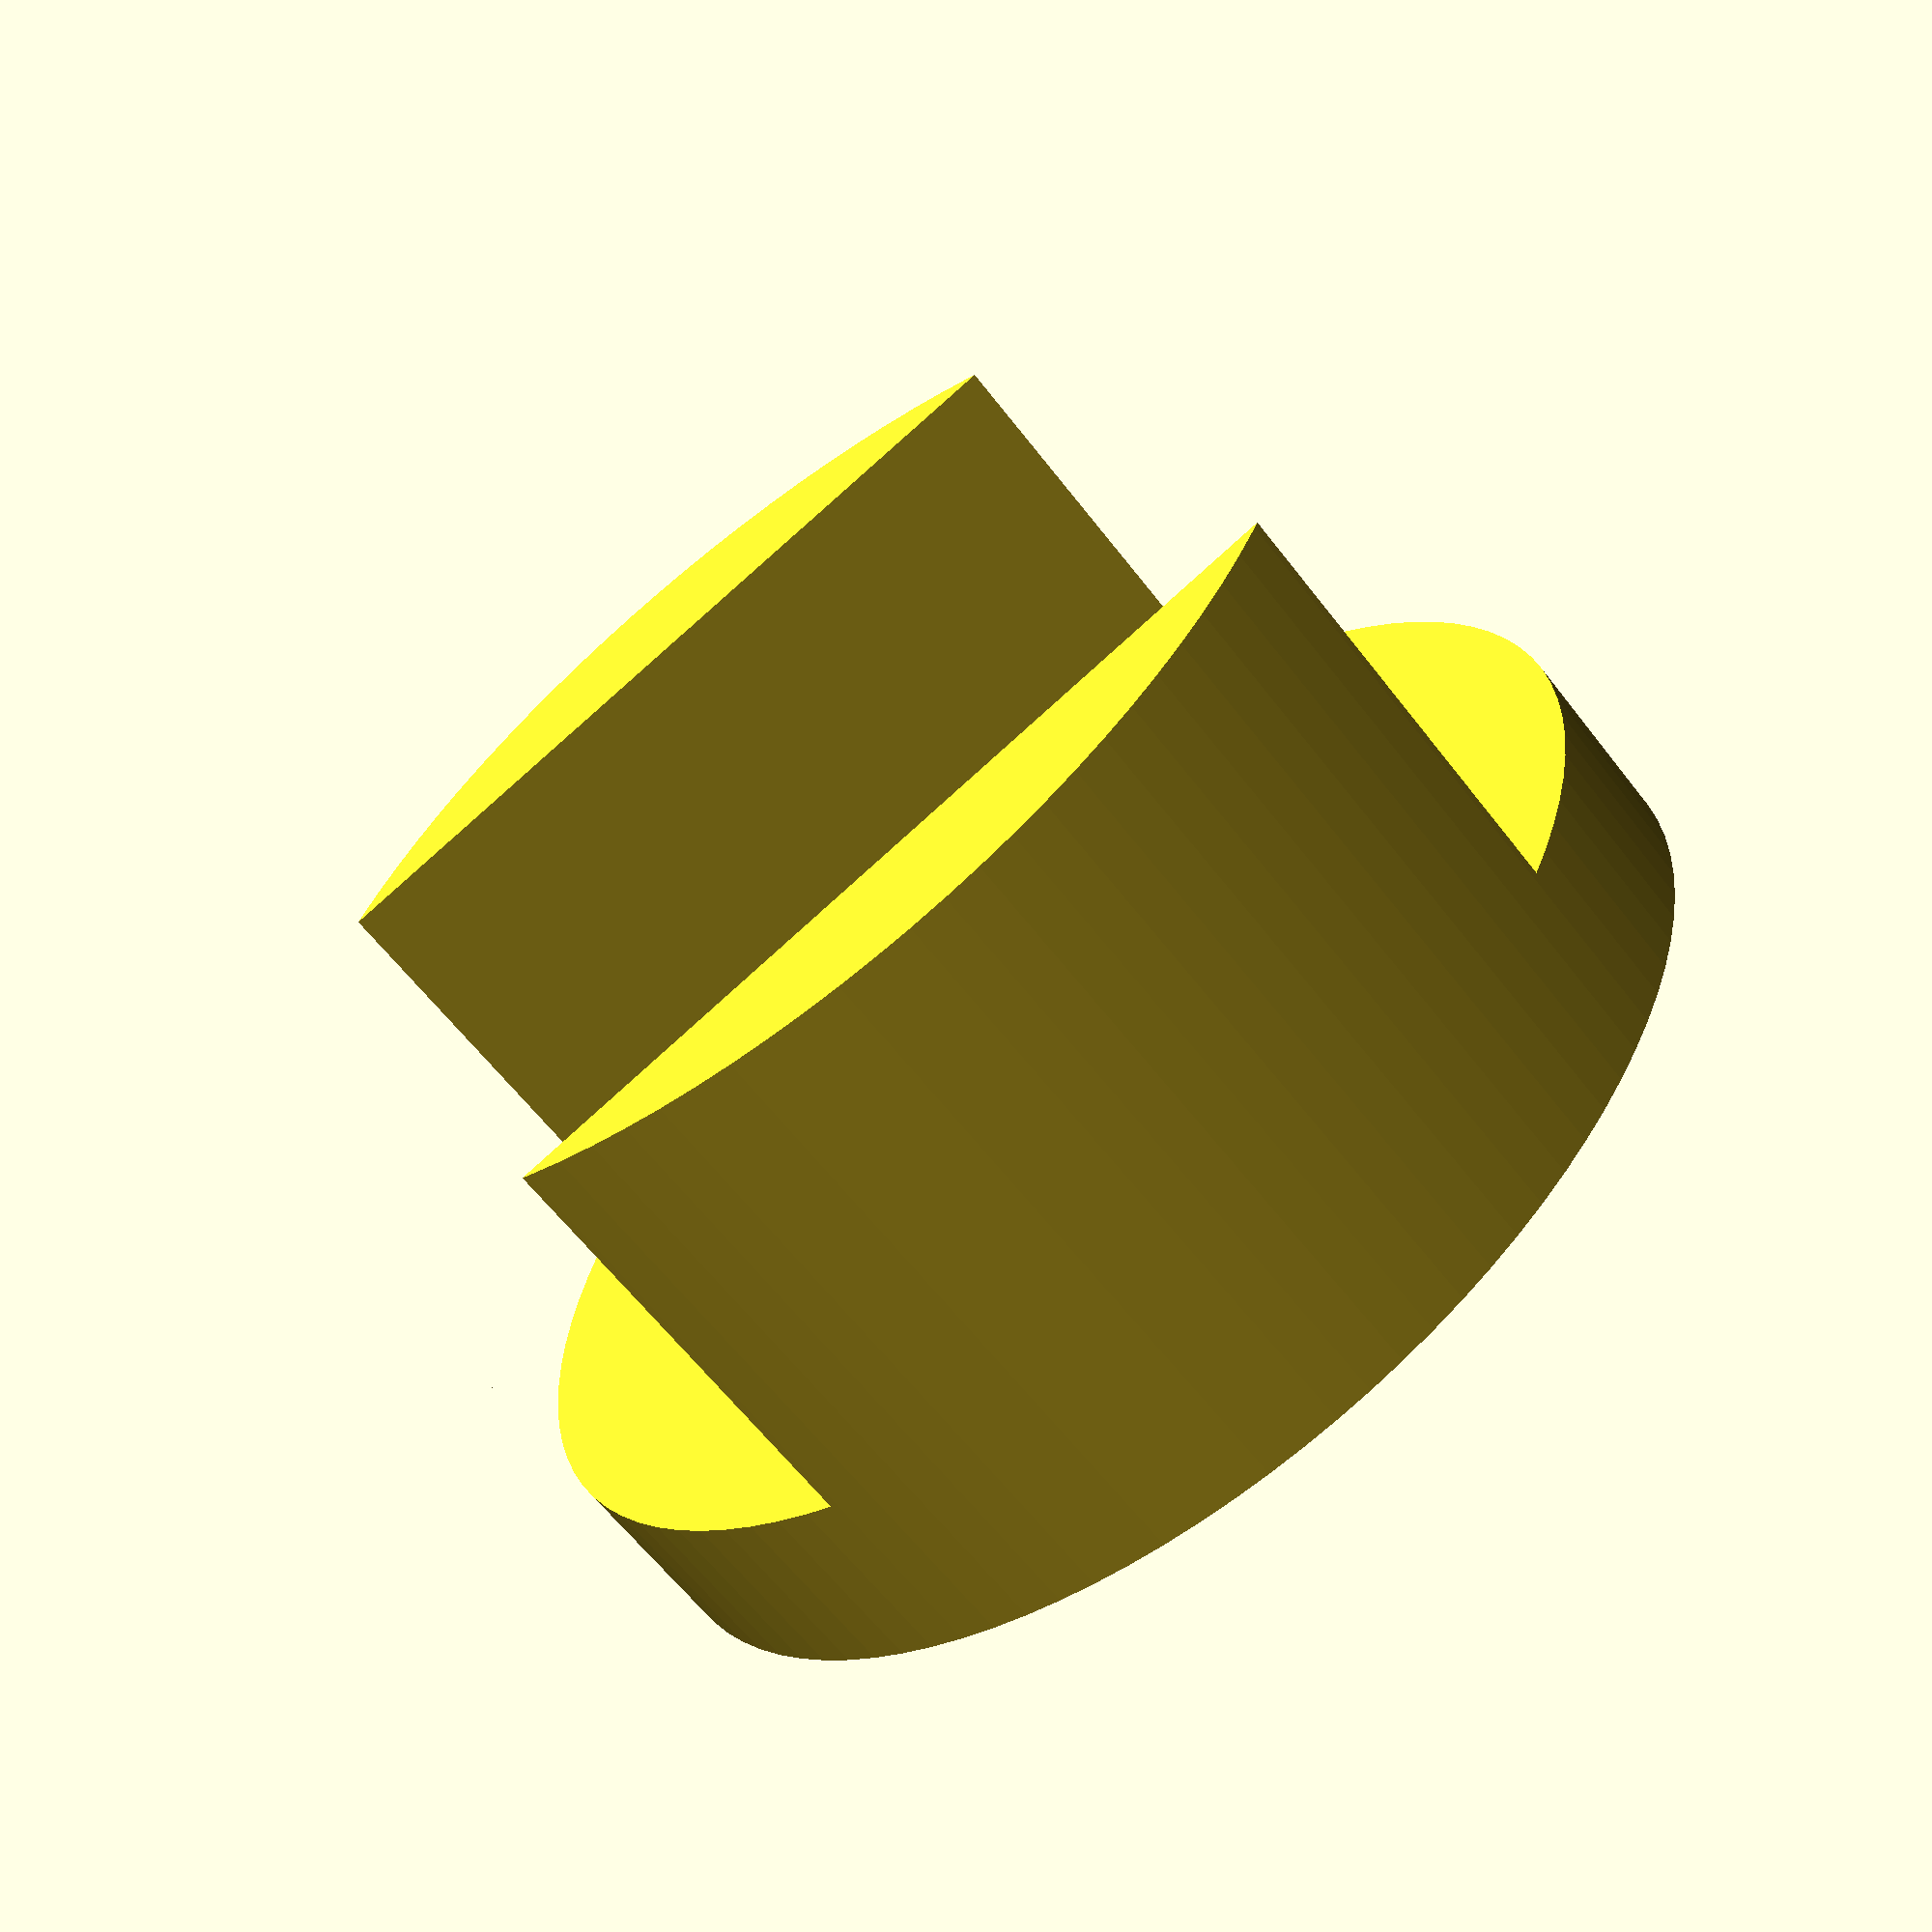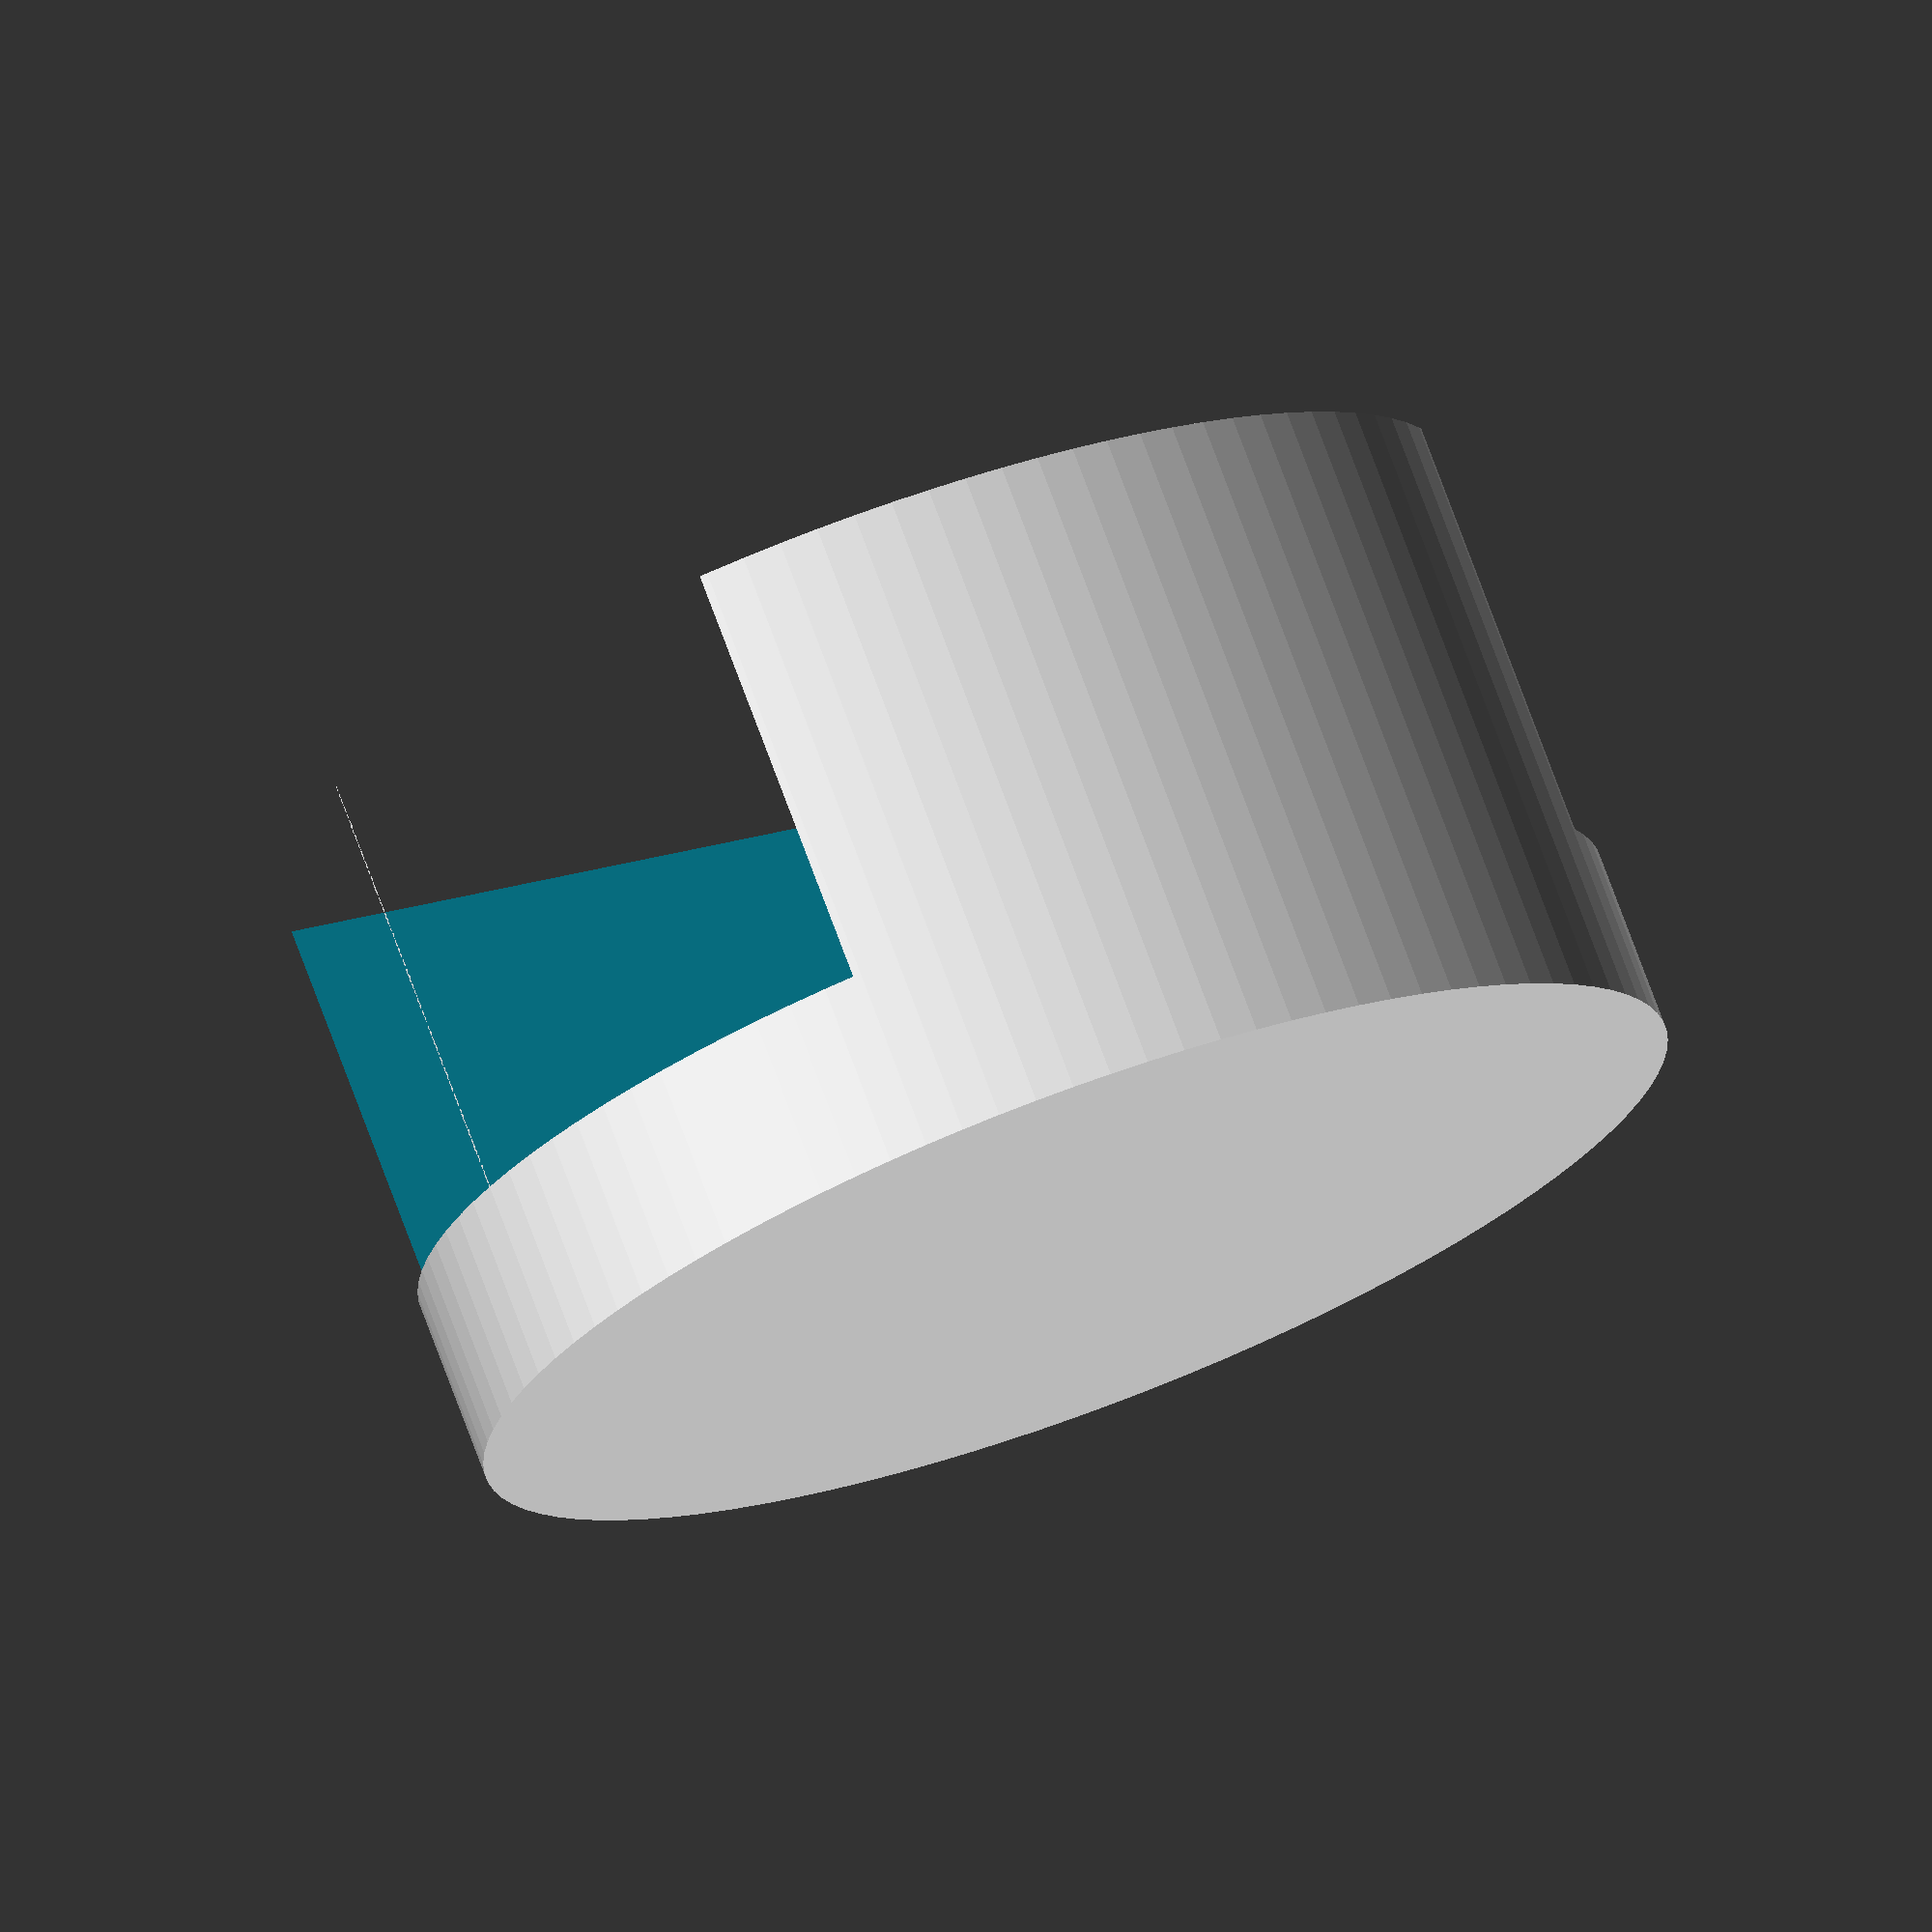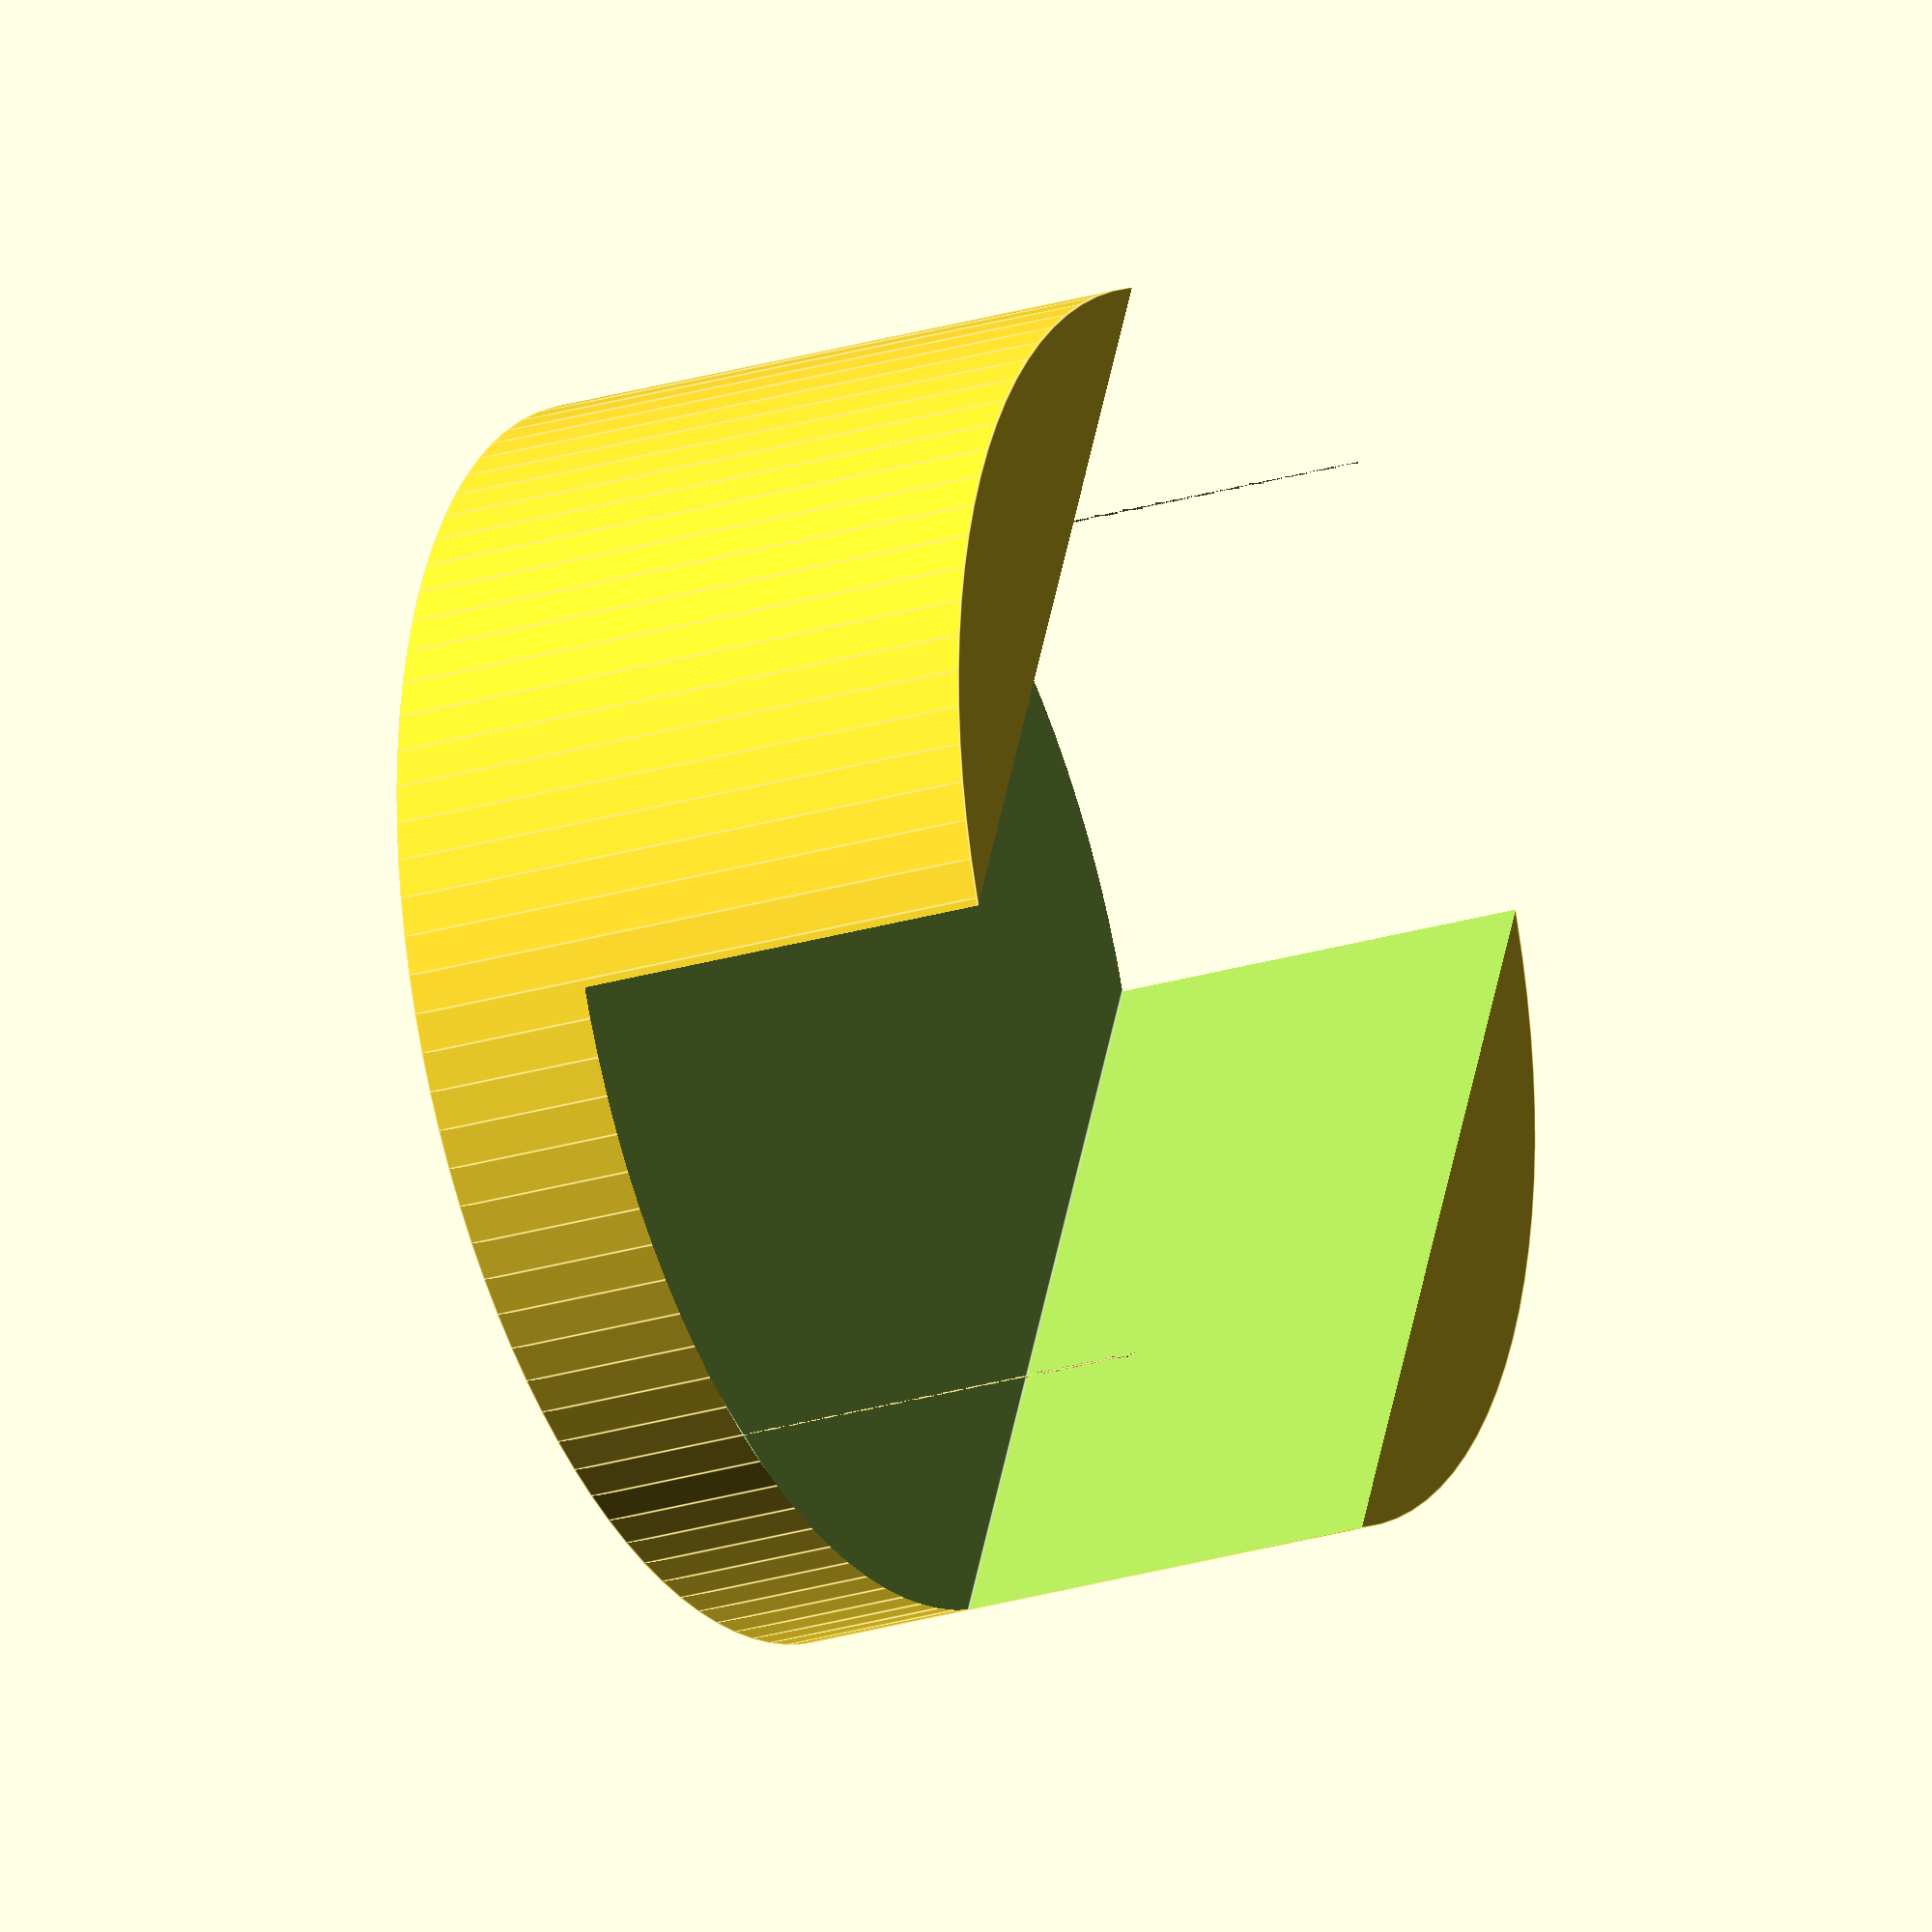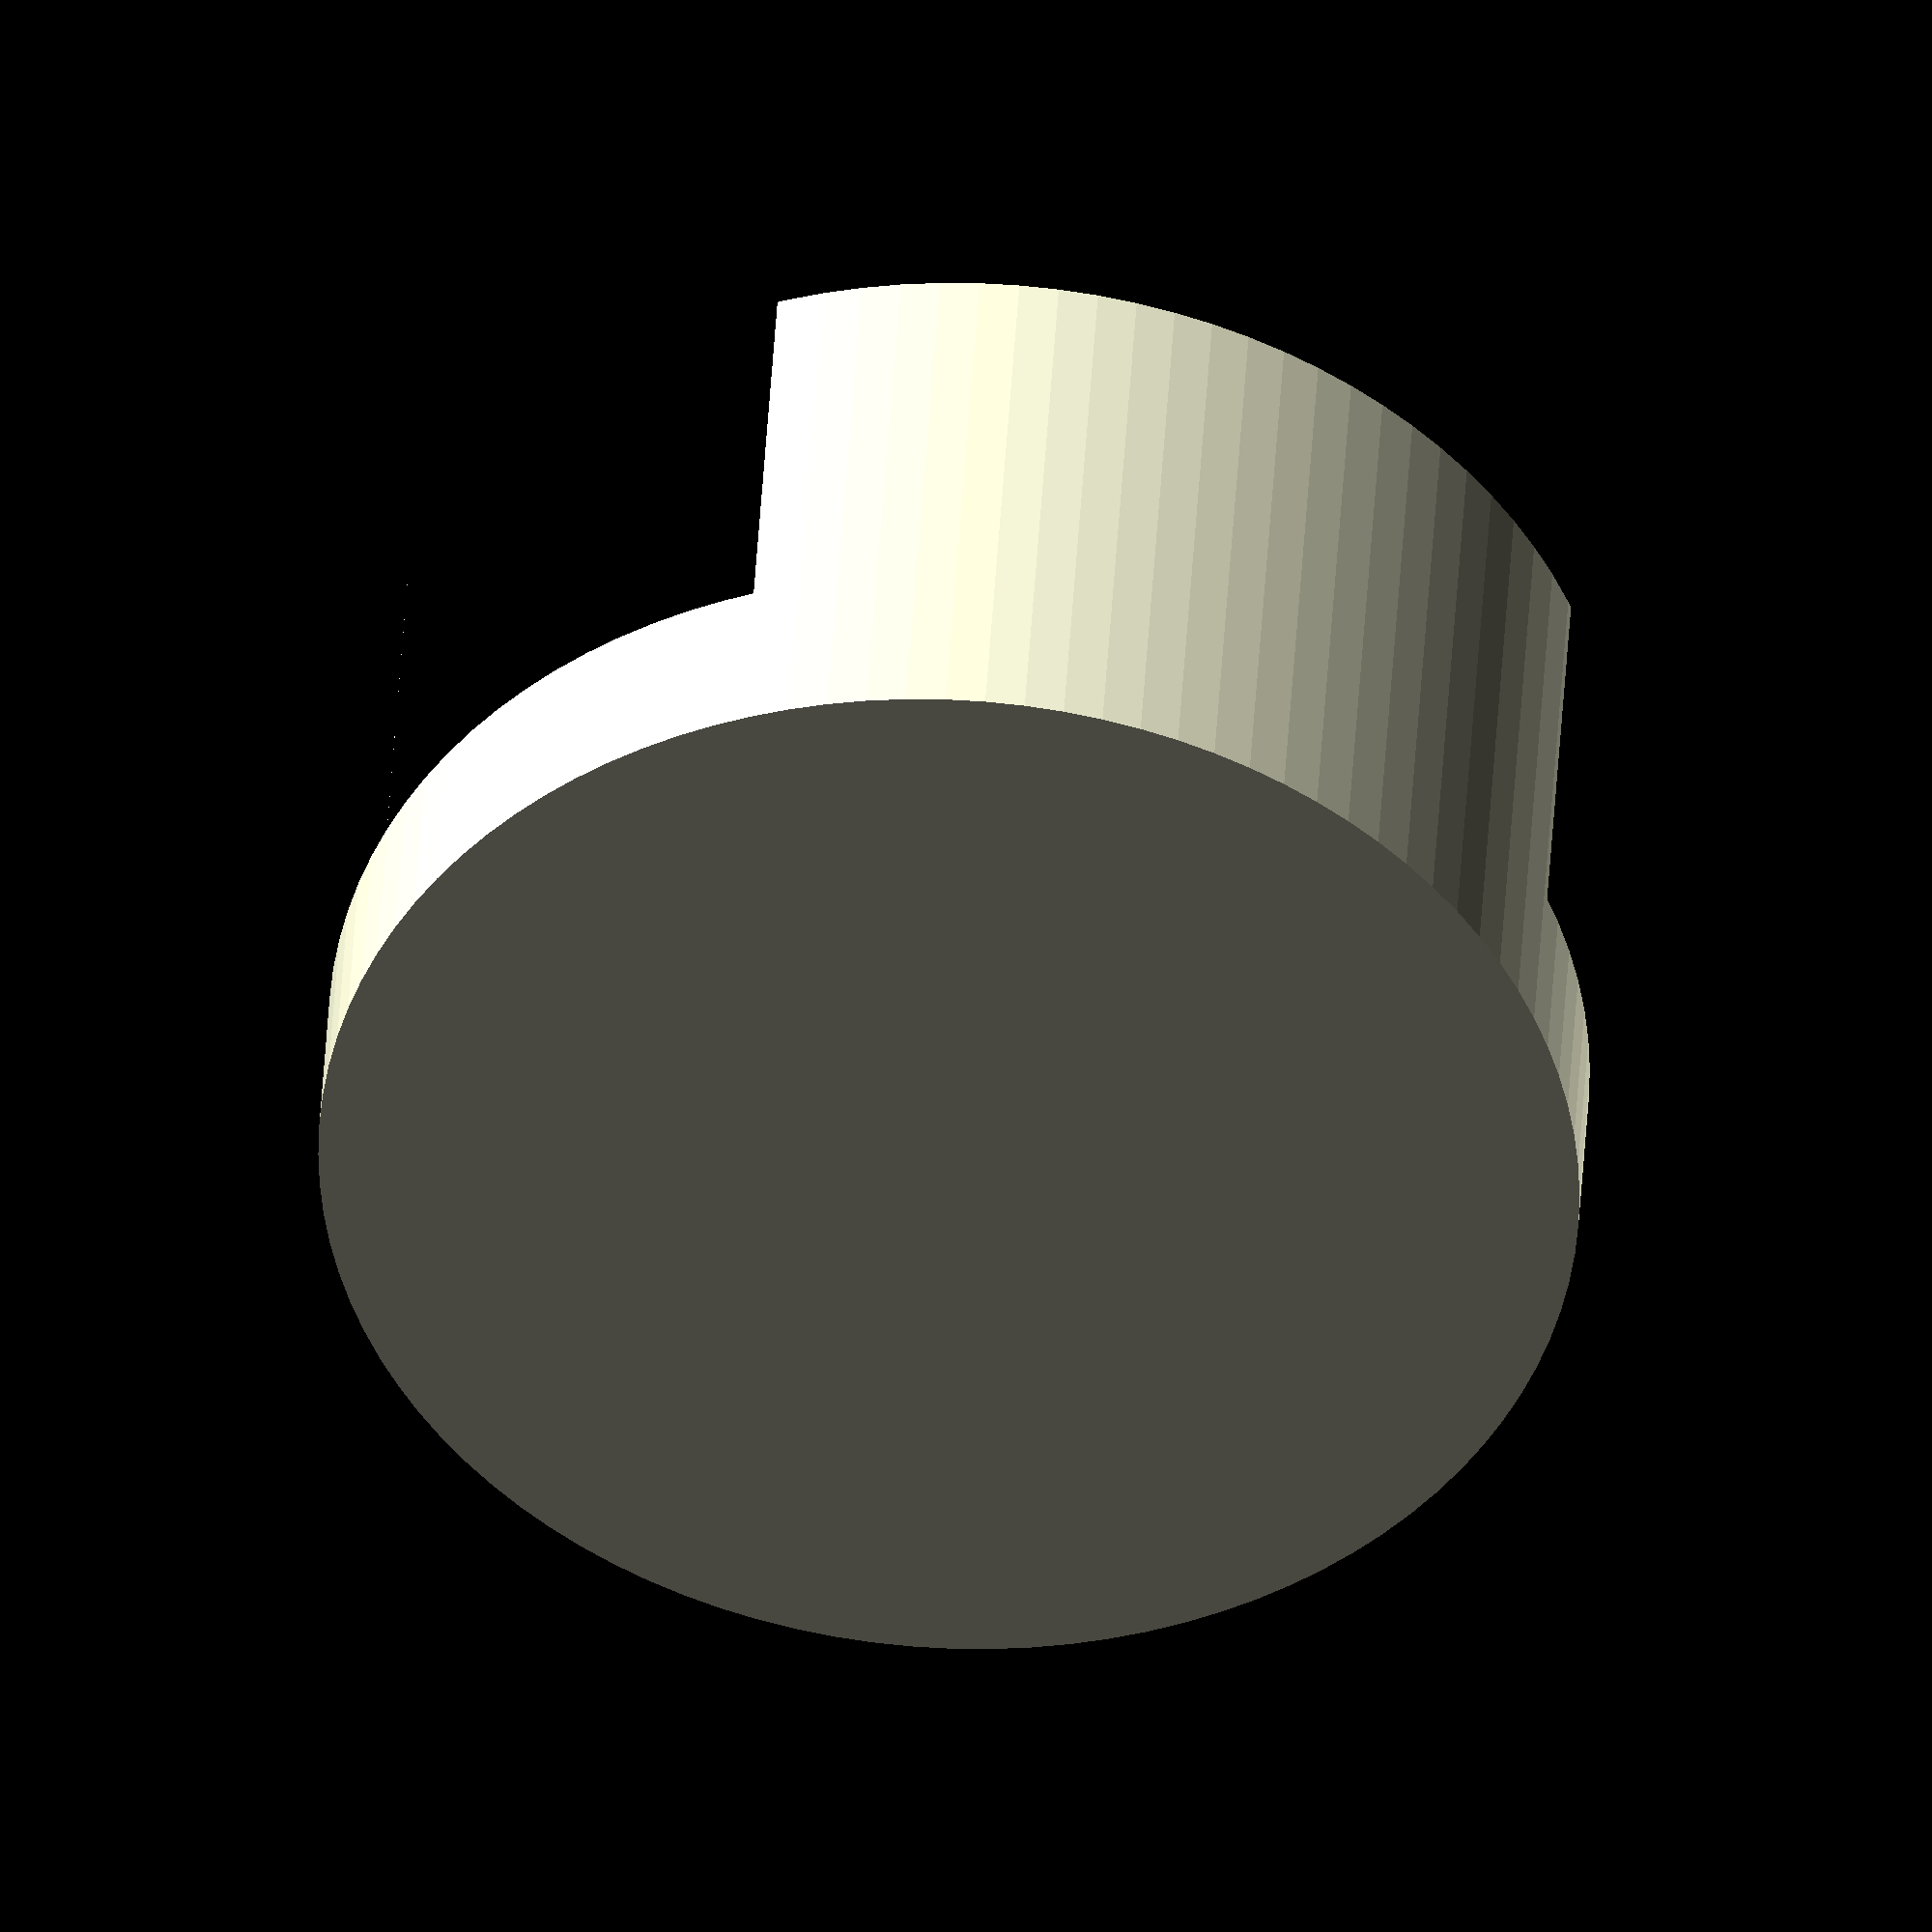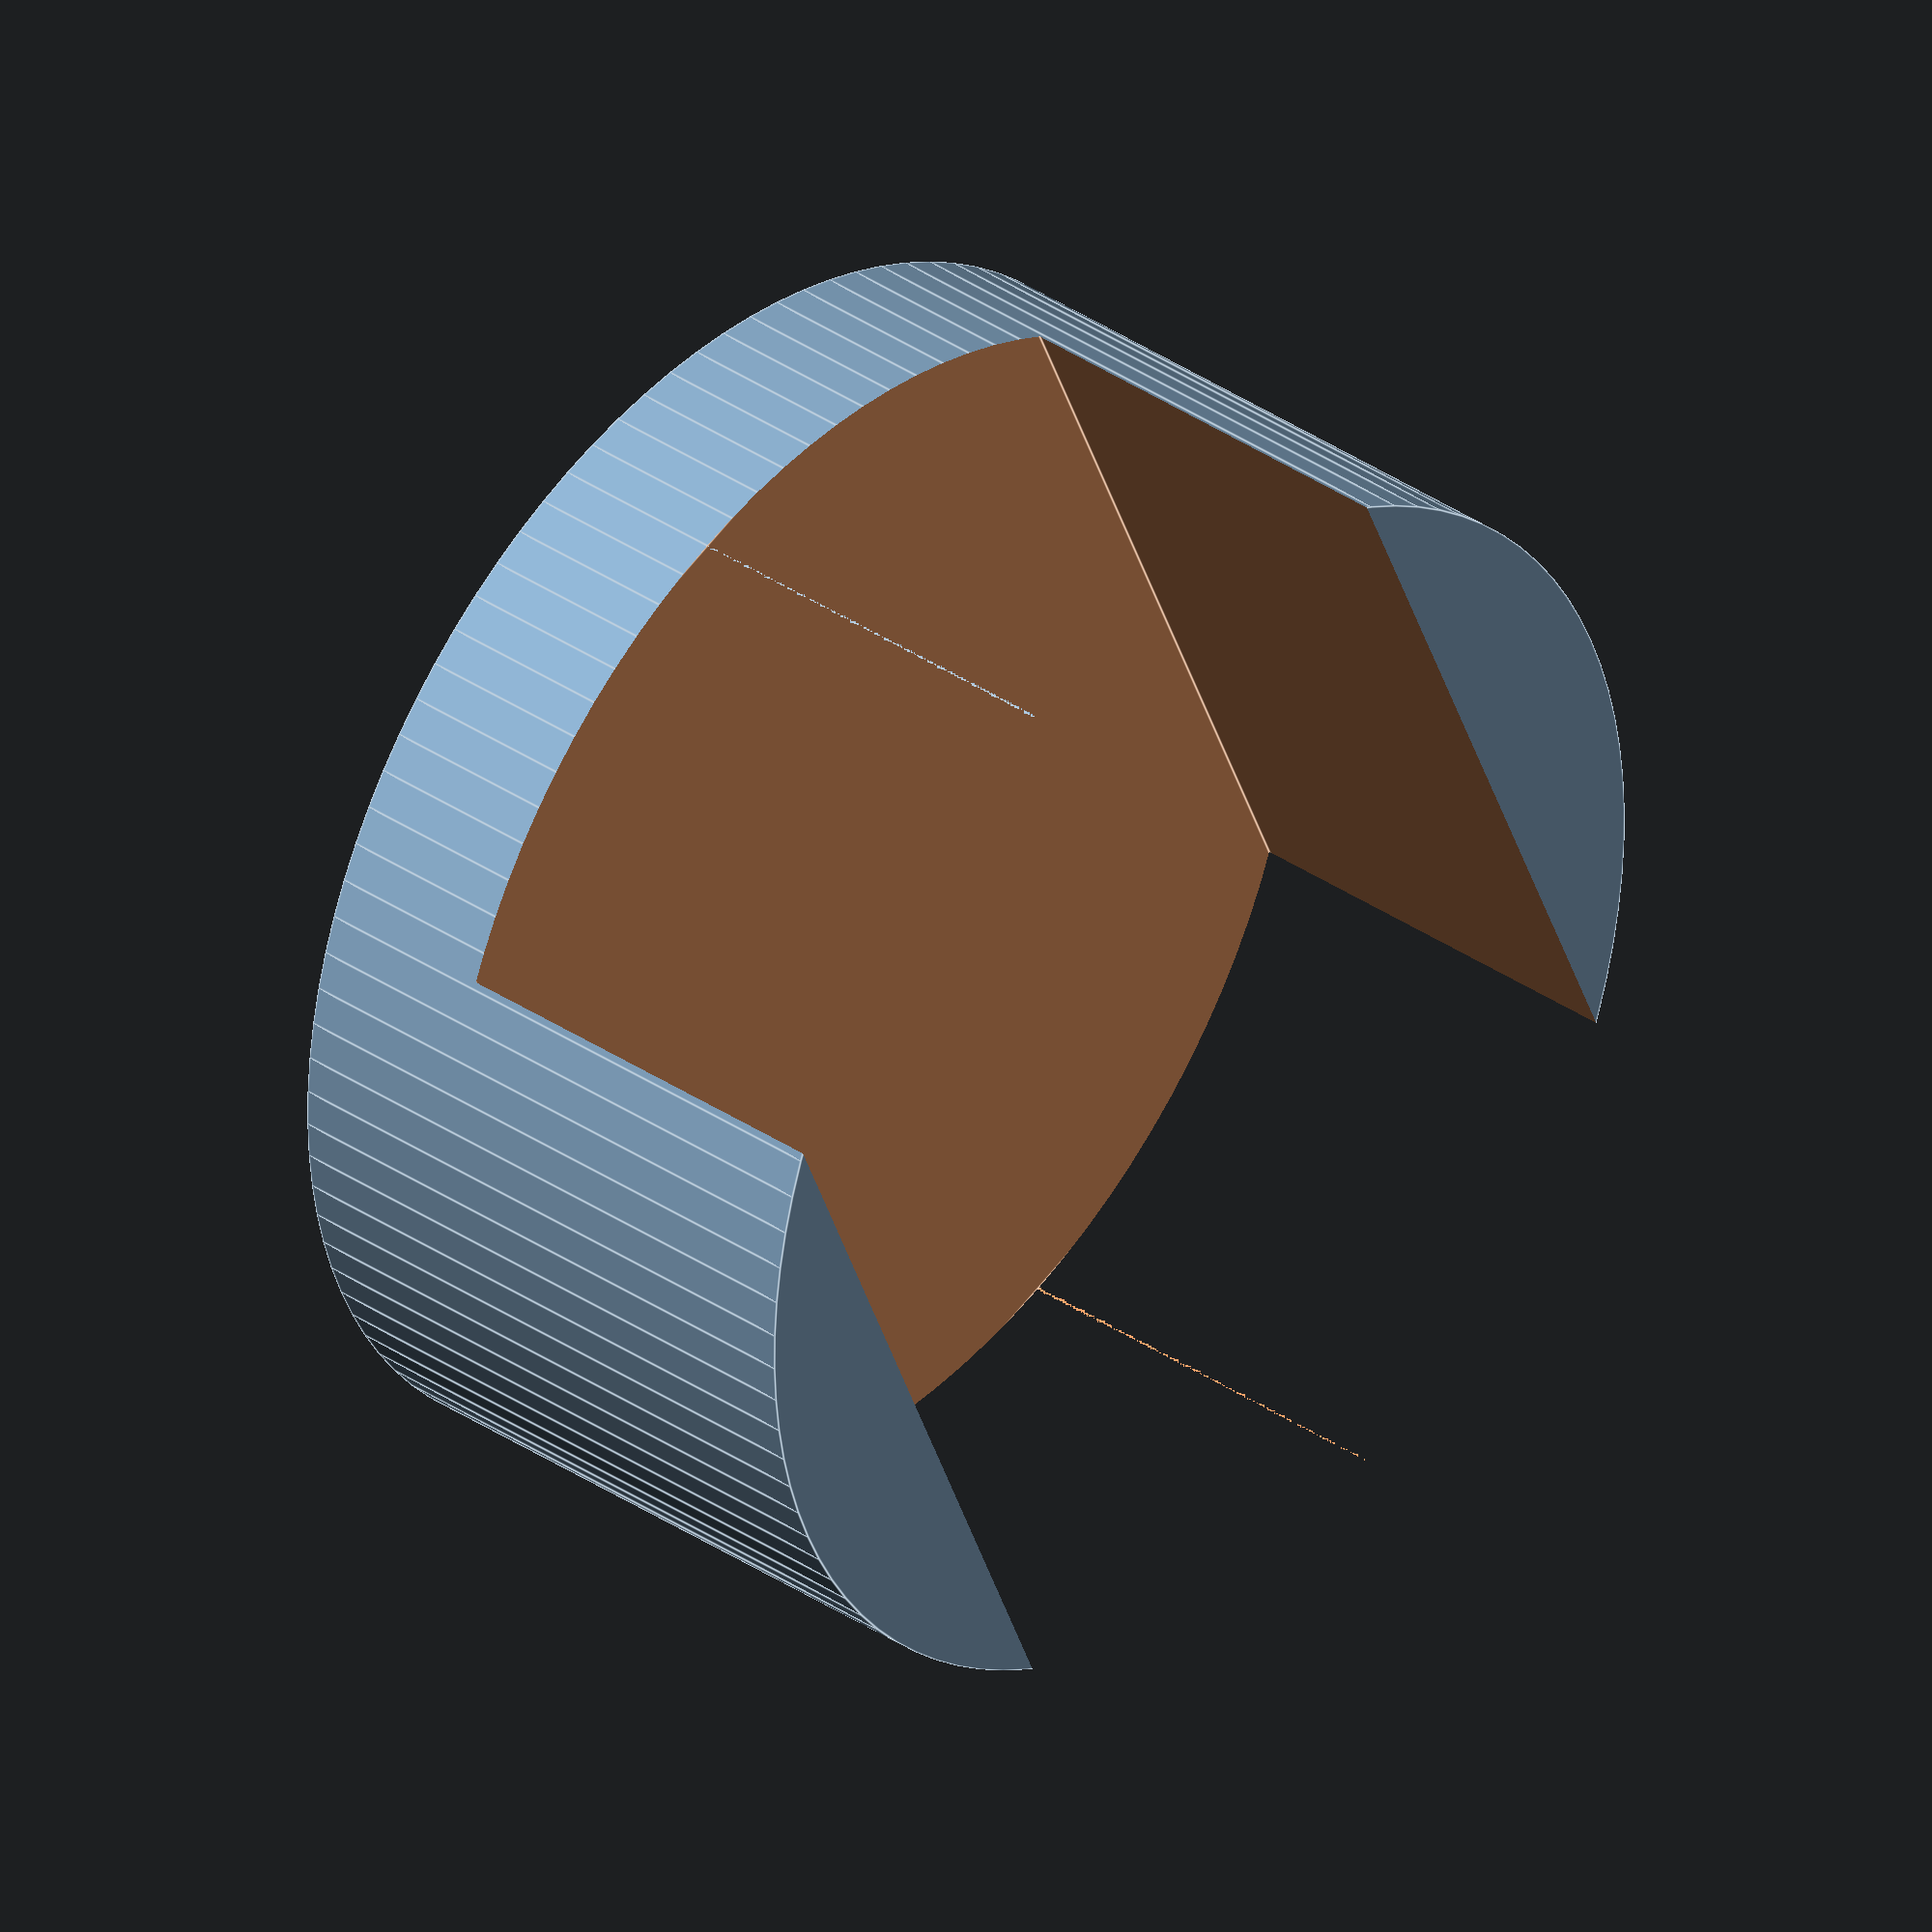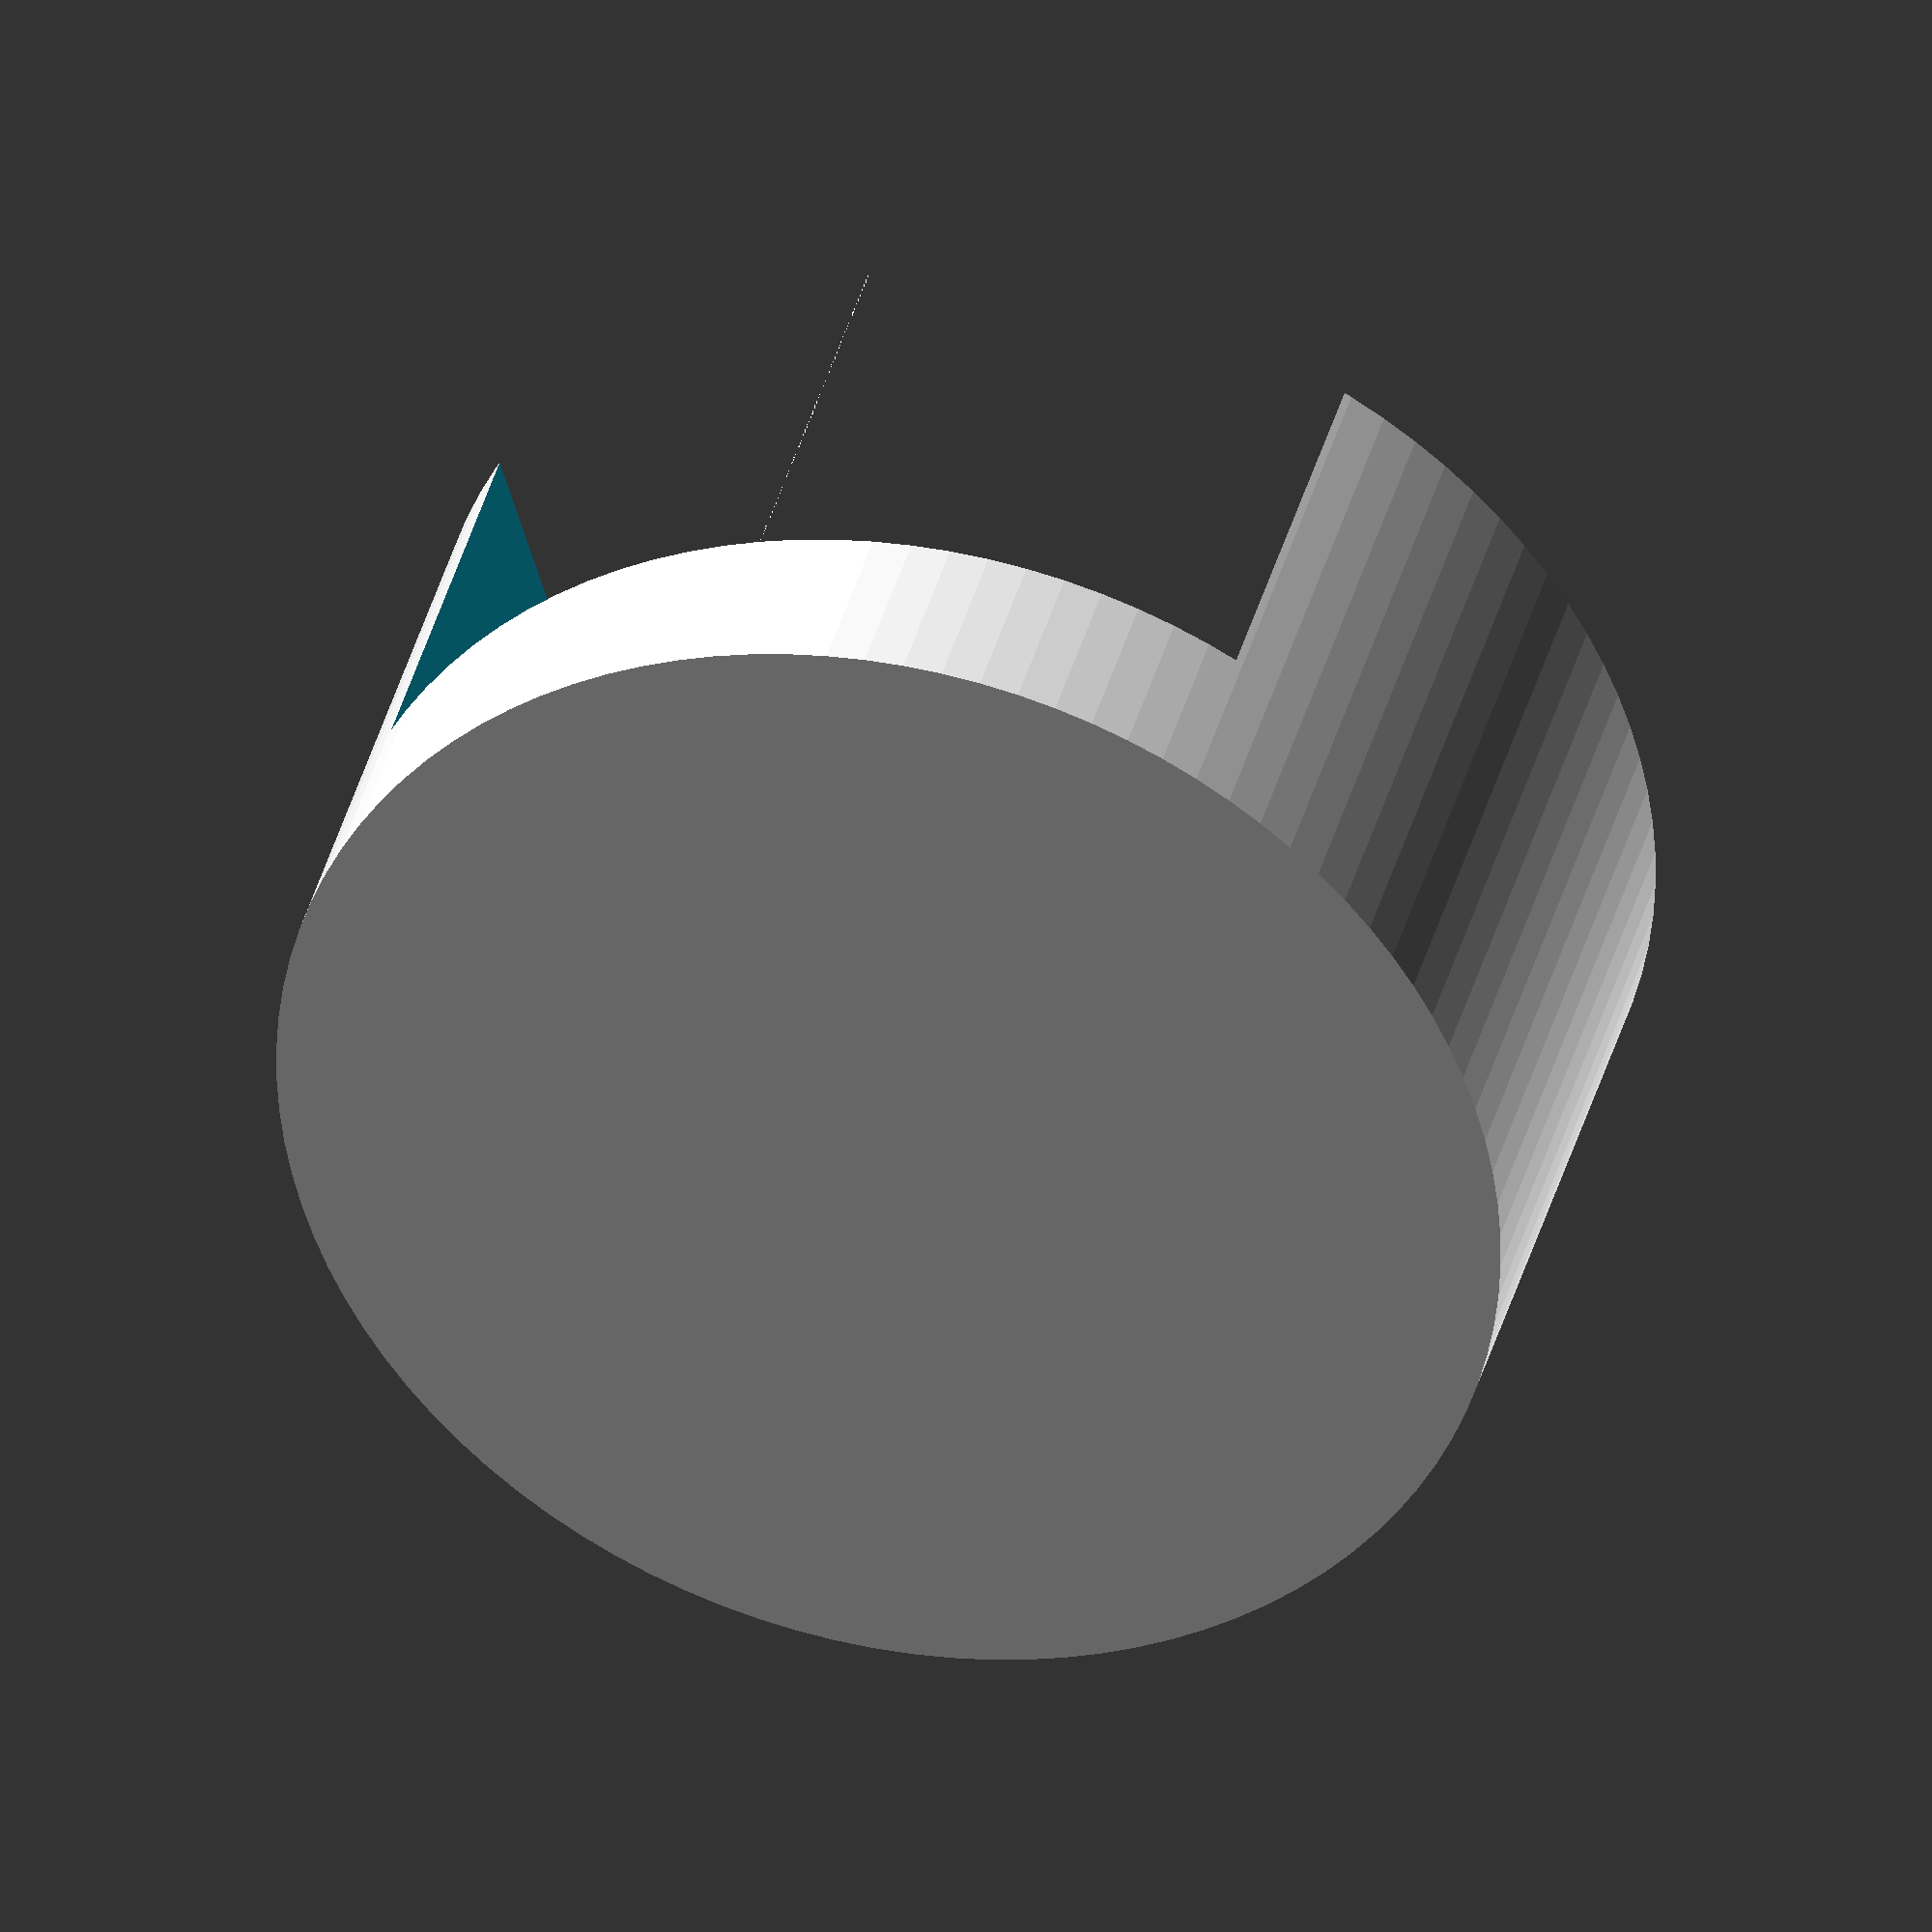
<openscad>
// base_moving.scad - Moving base of arm

base_moving(100/100, 50/100, 21/100);

// The $fn parameter will influence all objects inside this module
// It can, optionally, be overridden when instantiating the module
module base_moving(size=50, height=20, tx, $fn=100) {
    // Temporary variables
    hole = size*0.8;
    cutCylinderHeight = size;
    hole_z = tx + (hole/2) + 15/100;
    // One positive object (sphere) and three negative objects (cylinders)
    
    difference() {
        translate([0, 0, tx]) cylinder(d=size, h=height);
        
        translate([0, 0, hole_z]) cube([hole*0.9, cutCylinderHeight, hole], center=true);
        // The '#' operator highlights the object
        //#rotate([90, 0, 0]) cylinder(d=hole, h=cylinderHeight, center=true);
        //rotate([0, 90, 0]) cylinder(d=hole, h=cylinderHeight, center=true);
    }
    
}

echo(version=version());
// Written by Clifford Wolf <clifford@clifford.at> and Marius
// Kintel <marius@kintel.net>
//
// To the extent possible under law, the author(s) have dedicated all
// copyright and related and neighboring rights to this software to the
// public domain worldwide. This software is distributed without any
// warranty.
//
// You should have received a copy of the CC0 Public Domain
// Dedication along with this software.
// If not, see <http://creativecommons.org/publicdomain/zero/1.0/>.


</openscad>
<views>
elev=61.8 azim=69.7 roll=37.4 proj=p view=wireframe
elev=105.2 azim=241.4 roll=20.3 proj=o view=solid
elev=203.9 azim=202.6 roll=242.8 proj=o view=edges
elev=318.7 azim=65.1 roll=183.1 proj=o view=solid
elev=144.9 azim=157.1 roll=227.7 proj=o view=edges
elev=321.4 azim=16.6 roll=194.2 proj=o view=wireframe
</views>
